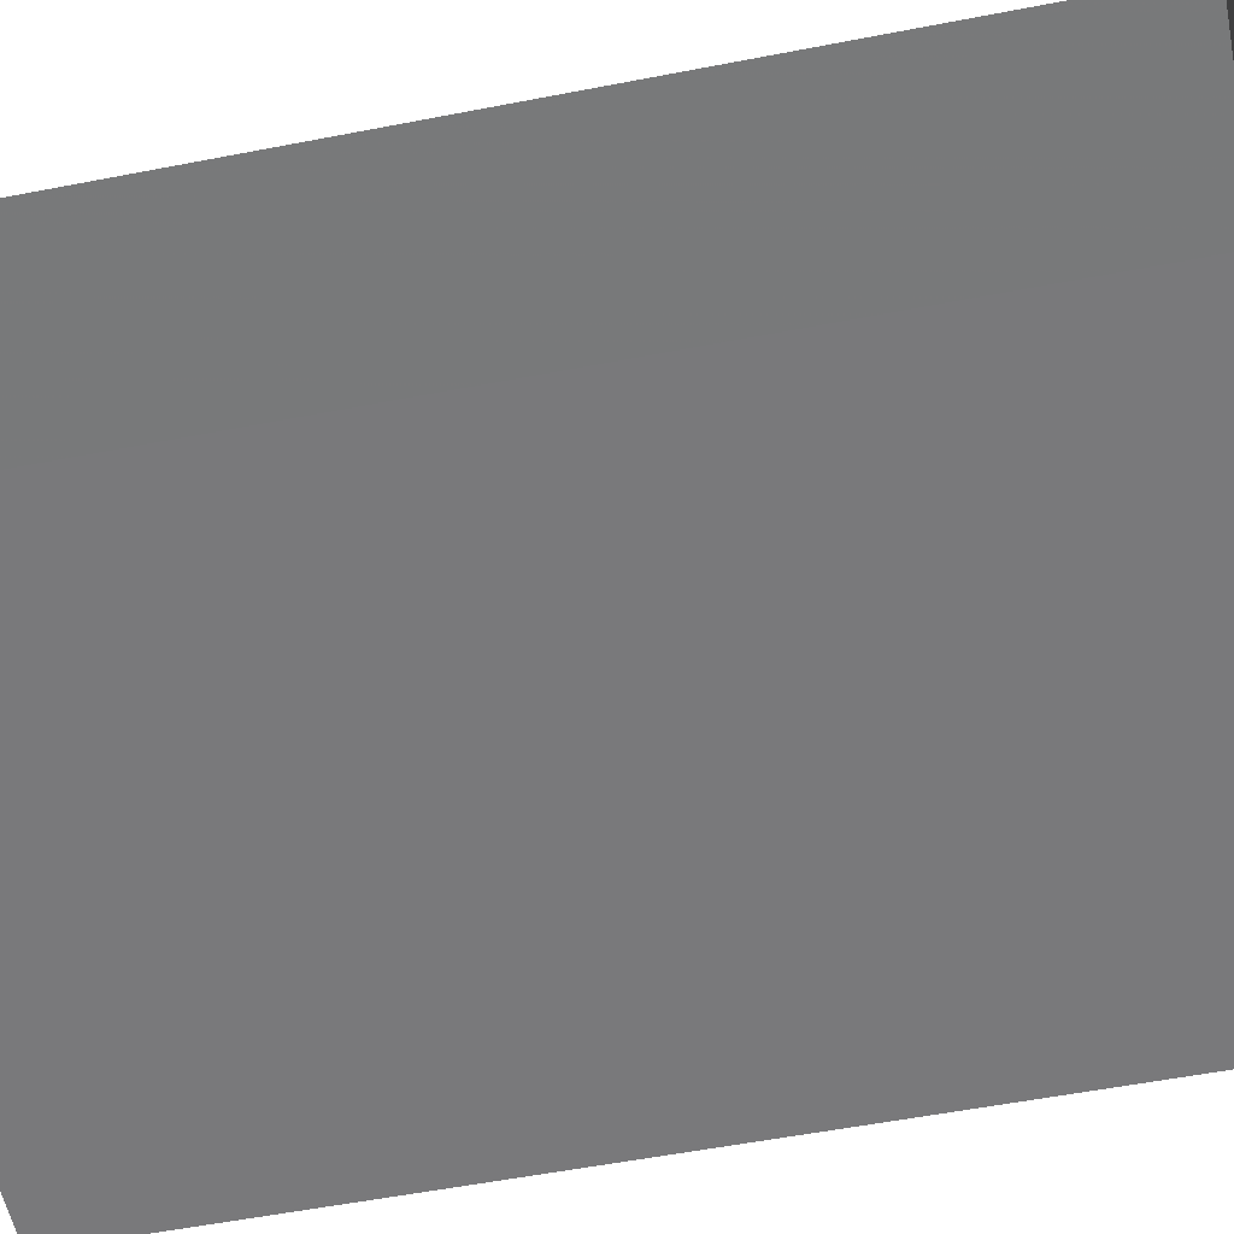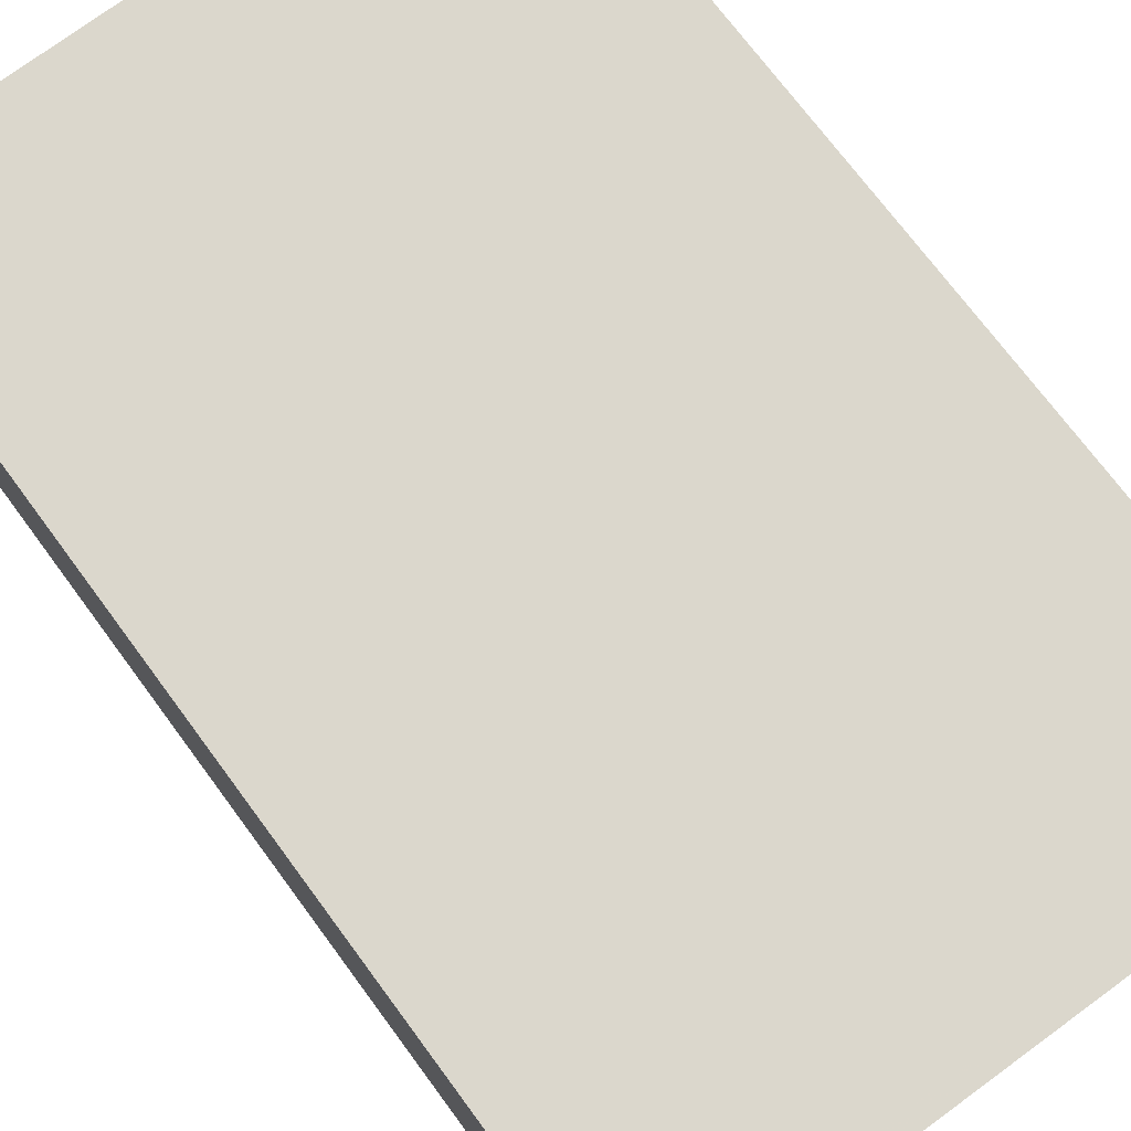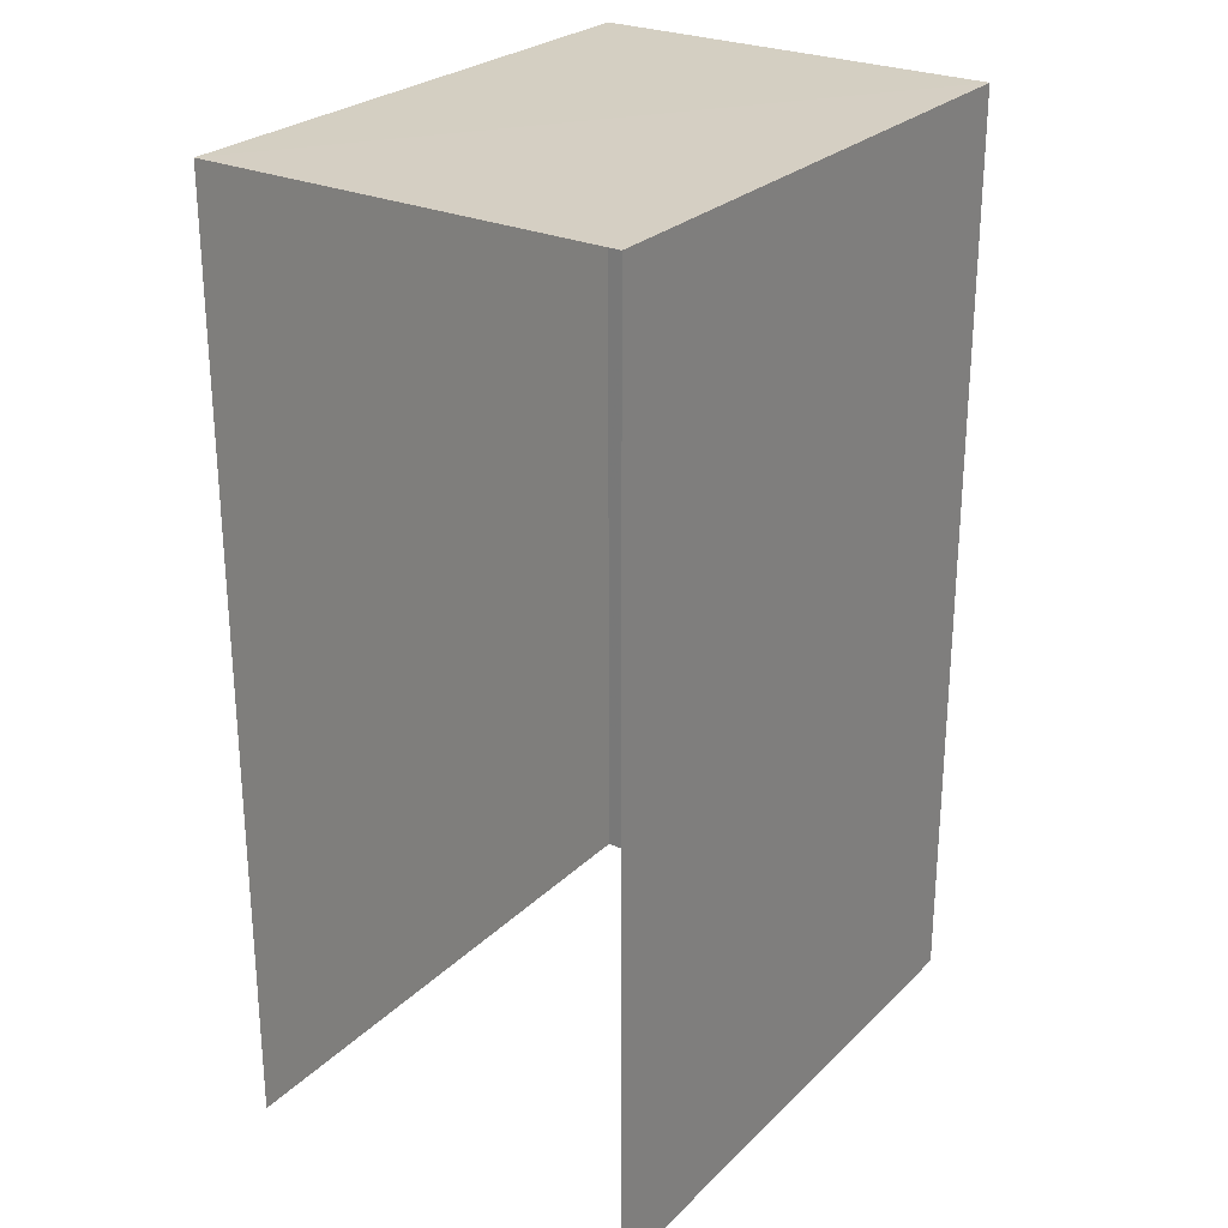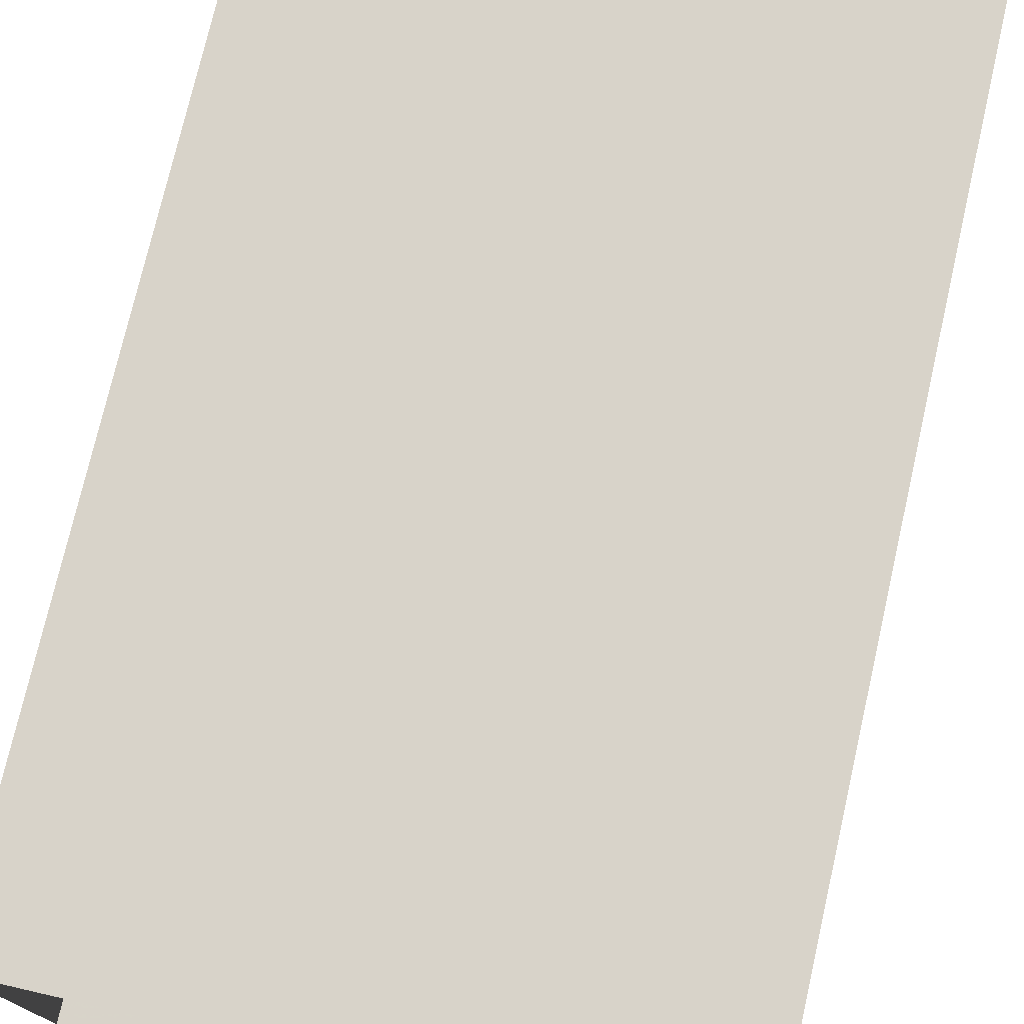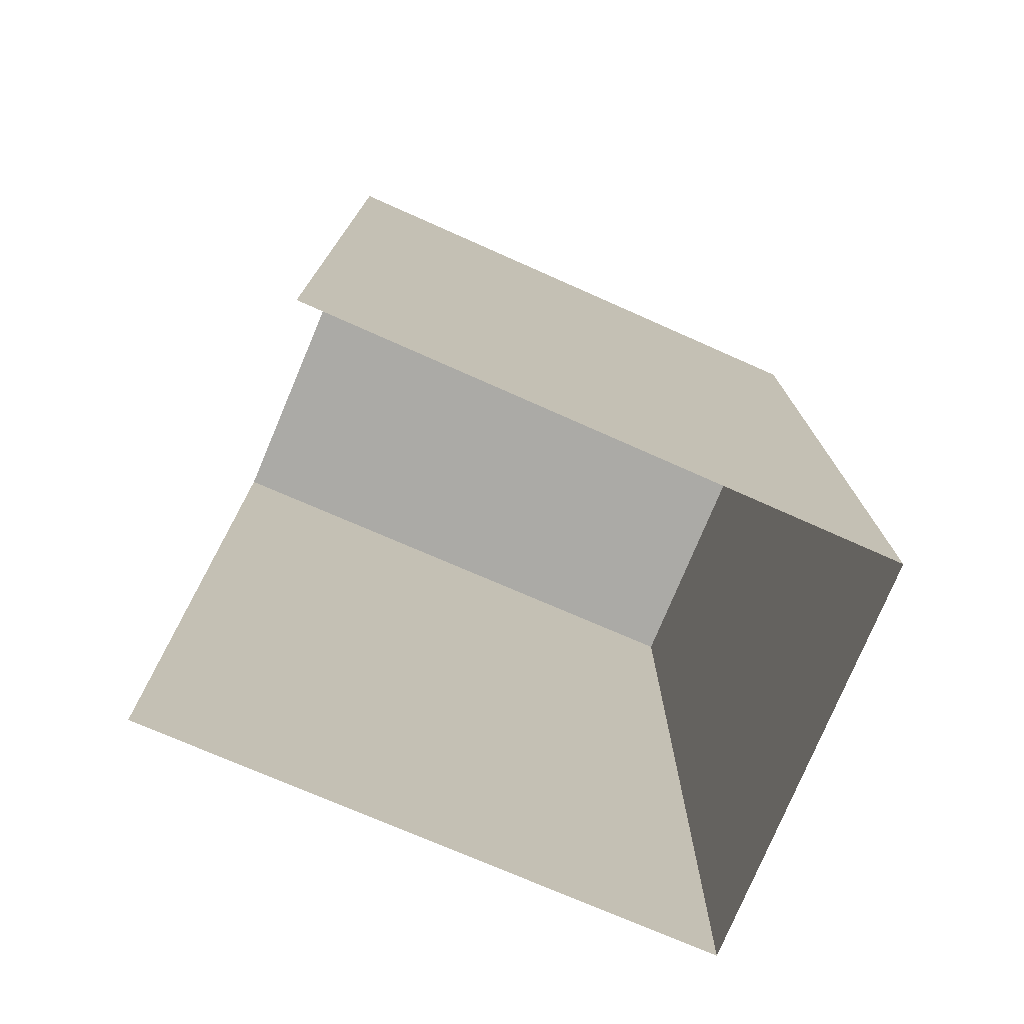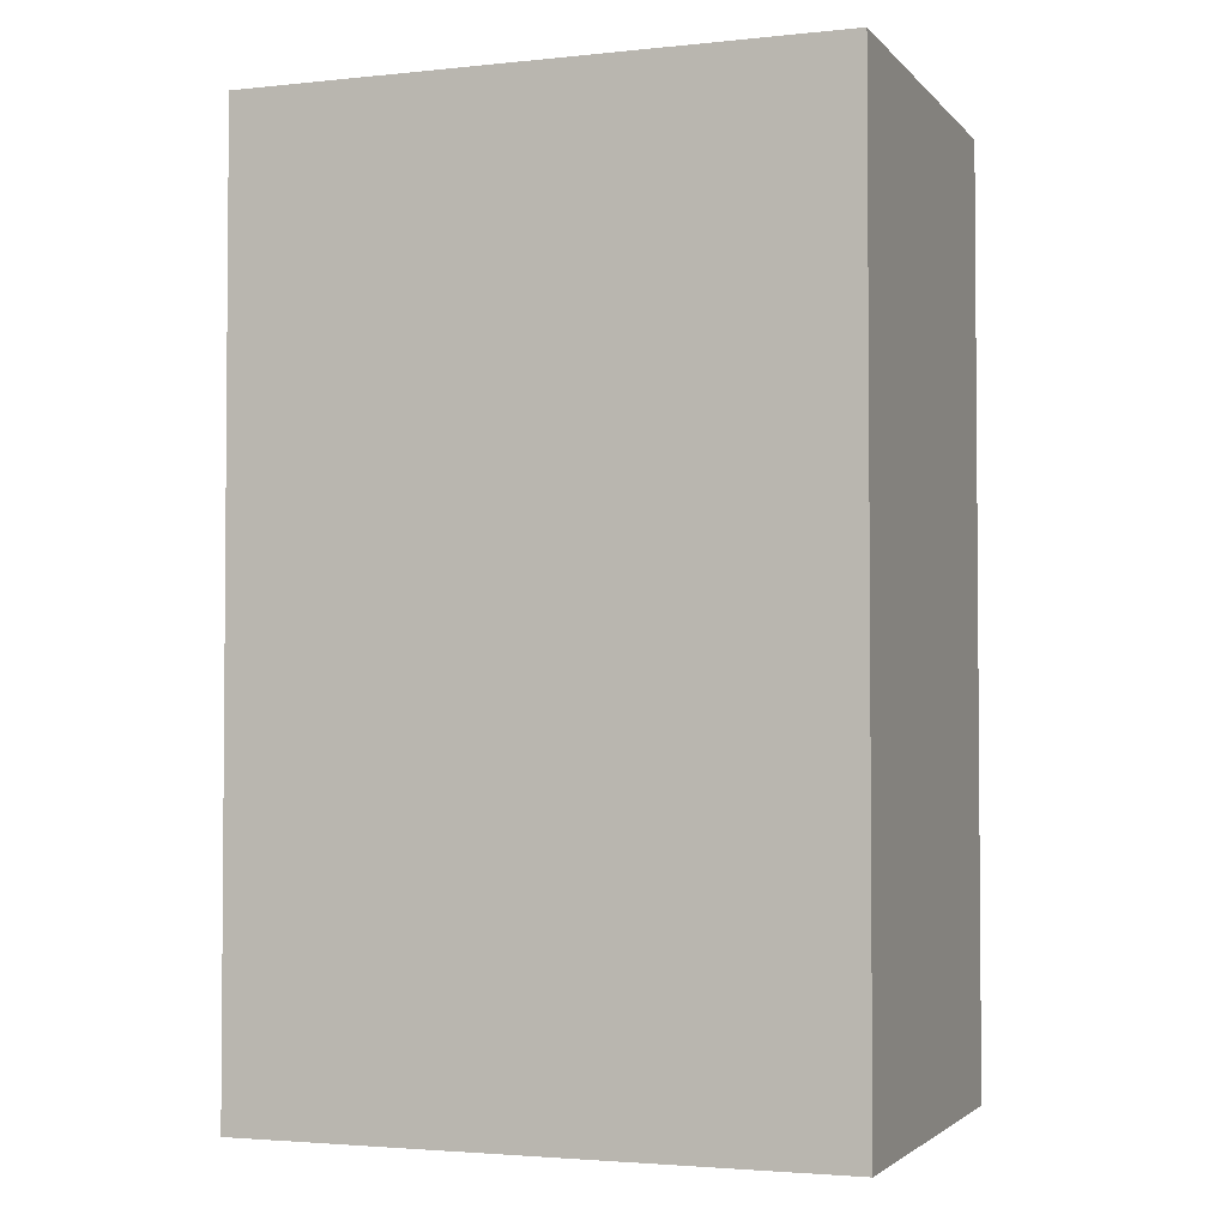
<metadata>
{"format":"obj","ext":"obj","renderer":"f3d","projection":"perspective","resolution":1024,"background":"white","views":[{"elev":-56.4,"azim":-78.4,"up":"+Y"},{"elev":72.1,"azim":143.5,"up":"+Y"},{"elev":26.0,"azim":-57.2,"up":"+Z"},{"elev":75.4,"azim":-167.1,"up":"+Y"},{"elev":-75.9,"azim":-24.7,"up":"+Z"},{"elev":-2.8,"azim":18.7,"up":"+Z"}]}
</metadata>
<code>
v -3.722e+05 -1.05e+05 27.68
v -3.722e+05 -1.05e+05 27.68
v -3.722e+05 -1.05e+05 27.68
v -3.722e+05 -1.05e+05 27.68
v -3.722e+05 -1.05e+05 32.71
v -3.722e+05 -1.05e+05 32.71
v -3.722e+05 -1.05e+05 32.71
v -3.722e+05 -1.05e+05 32.71
f 1 2 3
f 1 4 2
f 7 1 3
f 7 6 1
f 5 6 7
f 5 8 6
f 5 2 4
f 8 5 4
f 8 4 1
f 6 8 1
f 5 3 2
f 5 7 3

</code>
